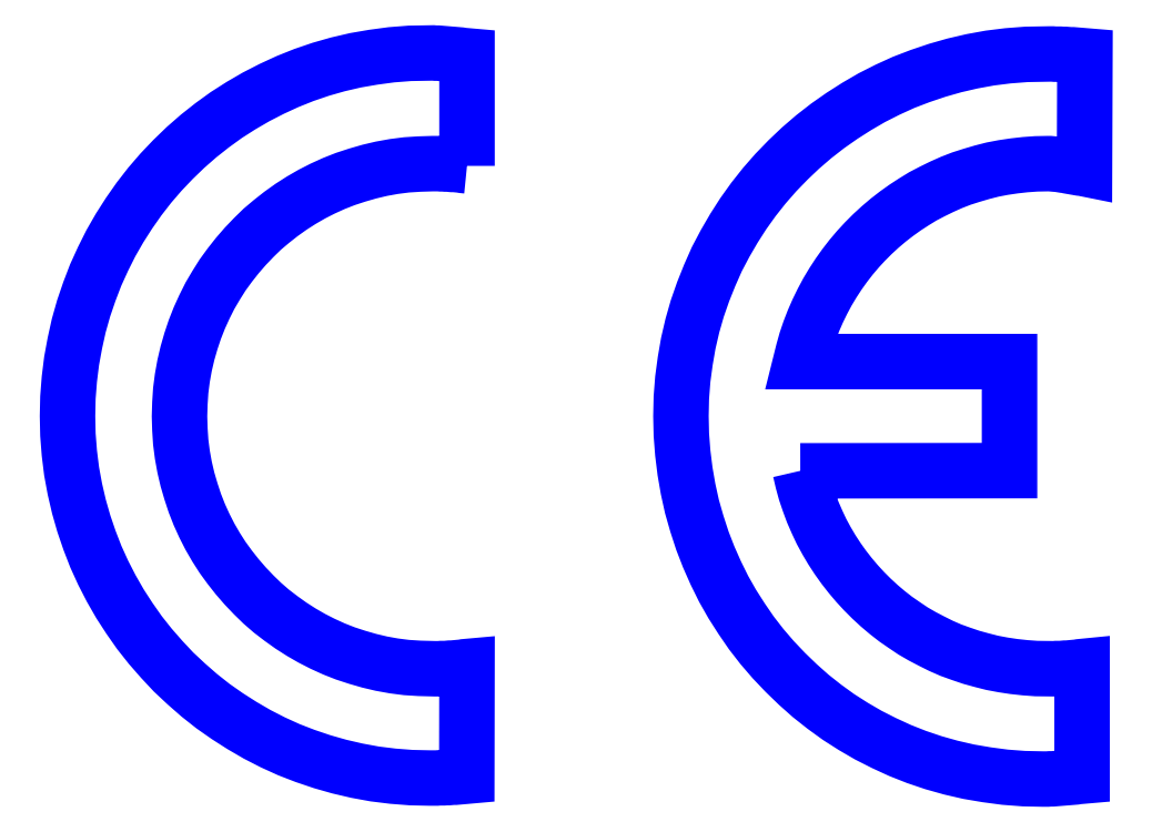
<metadata>
{"format":"dxf","ext":"dxf","renderer":"ezdxf+matplotlib","layout":"modelspace","background":"white","min_lineweight":24,"dpi":150}
</metadata>
<code>
0
SECTION
2
ENTITIES
0
POLYLINE
8
5
66
  1
0
VERTEX
8
5
10
29.02
20
-0.279
0
VERTEX
8
5
10
29.32
20
-1.6
0
VERTEX
8
5
10
29.68
20
-2.896
0
VERTEX
8
5
10
30.11
20
-4.167
0
VERTEX
8
5
10
30.57
20
-5.412
0
VERTEX
8
5
10
31.1
20
-6.632
0
VERTEX
8
5
10
31.66
20
-7.826
0
VERTEX
8
5
10
32.3
20
-8.995
0
VERTEX
8
5
10
32.96
20
-10.11
0
VERTEX
8
5
10
33.67
20
-11.21
0
VERTEX
8
5
10
34.43
20
-12.27
0
VERTEX
8
5
10
35.24
20
-13.31
0
VERTEX
8
5
10
36.08
20
-14.3
0
VERTEX
8
5
10
36.97
20
-15.27
0
VERTEX
8
5
10
37.89
20
-16.19
0
VERTEX
8
5
10
38.85
20
-17.07
0
VERTEX
8
5
10
39.84
20
-17.91
0
VERTEX
8
5
10
40.88
20
-18.73
0
VERTEX
8
5
10
41.95
20
-19.46
0
VERTEX
8
5
10
43.04
20
-20.2
0
VERTEX
8
5
10
44.19
20
-20.86
0
VERTEX
8
5
10
45.36
20
-21.47
0
VERTEX
8
5
10
46.52
20
-22.05
0
VERTEX
8
5
10
47.74
20
-22.59
0
VERTEX
8
5
10
49.02
20
-23.05
0
VERTEX
8
5
10
50.29
20
-23.48
0
VERTEX
8
5
10
51.58
20
-23.83
0
VERTEX
8
5
10
52.88
20
-24.16
0
VERTEX
8
5
10
54.22
20
-24.42
0
VERTEX
8
5
10
55.57
20
-24.62
0
VERTEX
8
5
10
56.97
20
-24.77
0
VERTEX
8
5
10
58.37
20
-24.88
0
VERTEX
8
5
10
59.76
20
-24.9
0
VERTEX
8
5
10
60.04
20
-24.9
0
VERTEX
8
5
10
60.32
20
-24.9
0
VERTEX
8
5
10
60.58
20
-24.9
0
VERTEX
8
5
10
60.86
20
-24.88
0
VERTEX
8
5
10
61.14
20
-24.88
0
VERTEX
8
5
10
61.39
20
-24.88
0
VERTEX
8
5
10
61.67
20
-24.85
0
VERTEX
8
5
10
61.95
20
-24.82
0
VERTEX
8
5
10
62.2
20
-24.82
0
VERTEX
8
5
10
62.48
20
-24.8
0
VERTEX
8
5
10
62.74
20
-24.77
0
VERTEX
8
5
10
63.02
20
-24.75
0
VERTEX
8
5
10
63.27
20
-24.72
0
VERTEX
8
5
10
63.52
20
-24.7
0
VERTEX
8
5
10
63.8
20
-24.65
0
VERTEX
8
5
10
64.06
20
-24.62
0
VERTEX
8
5
10
64.06
20
-38.27
0
VERTEX
8
5
10
63.78
20
-38.29
0
VERTEX
8
5
10
63.47
20
-38.32
0
VERTEX
8
5
10
63.19
20
-38.37
0
VERTEX
8
5
10
62.89
20
-38.39
0
VERTEX
8
5
10
62.58
20
-38.42
0
VERTEX
8
5
10
62.25
20
-38.45
0
VERTEX
8
5
10
61.95
20
-38.47
0
VERTEX
8
5
10
61.64
20
-38.5
0
VERTEX
8
5
10
61.31
20
-38.52
0
VERTEX
8
5
10
61.01
20
-38.55
0
VERTEX
8
5
10
60.7
20
-38.57
0
VERTEX
8
5
10
60.37
20
-38.6
0
VERTEX
8
5
10
60.07
20
-38.6
0
VERTEX
8
5
10
59.76
20
-38.62
0
VERTEX
8
5
10
59.48
20
-38.62
0
VERTEX
8
5
10
59.18
20
-38.62
0
VERTEX
8
5
10
56.82
20
-38.57
0
VERTEX
8
5
10
54.48
20
-38.39
0
VERTEX
8
5
10
52.19
20
-38.09
0
VERTEX
8
5
10
49.96
20
-37.71
0
VERTEX
8
5
10
47.74
20
-37.2
0
VERTEX
8
5
10
45.59
20
-36.59
0
VERTEX
8
5
10
43.48
20
-35.88
0
VERTEX
8
5
10
41.42
20
-35.06
0
VERTEX
8
5
10
39.44
20
-34.15
0
VERTEX
8
5
10
37.48
20
-33.16
0
VERTEX
8
5
10
35.6
20
-32.07
0
VERTEX
8
5
10
33.77
20
-30.9
0
VERTEX
8
5
10
32.02
20
-29.63
0
VERTEX
8
5
10
30.31
20
-28.28
0
VERTEX
8
5
10
28.71
20
-26.86
0
VERTEX
8
5
10
27.16
20
-25.36
0
VERTEX
8
5
10
25.66
20
-23.78
0
VERTEX
8
5
10
24.27
20
-22.16
0
VERTEX
8
5
10
22.95
20
-20.45
0
VERTEX
8
5
10
21.73
20
-18.68
0
VERTEX
8
5
10
20.56
20
-16.85
0
VERTEX
8
5
10
19.49
20
-14.97
0
VERTEX
8
5
10
18.52
20
-13.01
0
VERTEX
8
5
10
17.63
20
-11
0
VERTEX
8
5
10
16.85
20
-8.969
0
VERTEX
8
5
10
16.16
20
-6.86
0
VERTEX
8
5
10
15.55
20
-4.726
0
VERTEX
8
5
10
15.07
20
-2.54
0
VERTEX
8
5
10
14.69
20
-0.33
0
VERTEX
8
5
10
14.41
20
1.931
0
VERTEX
8
5
10
14.23
20
4.218
0
VERTEX
8
5
10
14.18
20
6.53
0
VERTEX
8
5
10
14.23
20
8.842
0
VERTEX
8
5
10
14.41
20
11.13
0
VERTEX
8
5
10
14.71
20
13.39
0
VERTEX
8
5
10
15.09
20
15.6
0
VERTEX
8
5
10
15.6
20
17.79
0
VERTEX
8
5
10
16.21
20
19.92
0
VERTEX
8
5
10
16.95
20
22.03
0
VERTEX
8
5
10
17.76
20
24.06
0
VERTEX
8
5
10
18.65
20
26.07
0
VERTEX
8
5
10
19.67
20
28
0
VERTEX
8
5
10
20.76
20
29.88
0
VERTEX
8
5
10
21.93
20
31.71
0
VERTEX
8
5
10
23.2
20
33.49
0
VERTEX
8
5
10
24.55
20
35.19
0
VERTEX
8
5
10
25.97
20
36.82
0
VERTEX
8
5
10
27.49
20
38.39
0
VERTEX
8
5
10
29.04
20
39.87
0
VERTEX
8
5
10
30.7
20
41.29
0
VERTEX
8
5
10
32.42
20
42.64
0
VERTEX
8
5
10
34.2
20
43.88
0
VERTEX
8
5
10
36.03
20
45.05
0
VERTEX
8
5
10
37.91
20
46.14
0
VERTEX
8
5
10
39.87
20
47.13
0
VERTEX
8
5
10
41.88
20
48.05
0
VERTEX
8
5
10
43.93
20
48.84
0
VERTEX
8
5
10
46.04
20
49.55
0
VERTEX
8
5
10
48.18
20
50.16
0
VERTEX
8
5
10
50.36
20
50.67
0
VERTEX
8
5
10
52.6
20
51.07
0
VERTEX
8
5
10
54.83
20
51.35
0
VERTEX
8
5
10
57.15
20
51.53
0
VERTEX
8
5
10
59.46
20
51.58
0
VERTEX
8
5
10
59.76
20
51.58
0
VERTEX
8
5
10
60.04
20
51.58
0
VERTEX
8
5
10
60.37
20
51.58
0
VERTEX
8
5
10
60.68
20
51.56
0
VERTEX
8
5
10
60.98
20
51.56
0
VERTEX
8
5
10
61.31
20
51.56
0
VERTEX
8
5
10
61.62
20
51.53
0
VERTEX
8
5
10
61.95
20
51.53
0
VERTEX
8
5
10
62.25
20
51.51
0
VERTEX
8
5
10
62.58
20
51.48
0
VERTEX
8
5
10
62.89
20
51.48
0
VERTEX
8
5
10
63.22
20
51.45
0
VERTEX
8
5
10
63.52
20
51.43
0
VERTEX
8
5
10
63.83
20
51.4
0
VERTEX
8
5
10
64.13
20
51.38
0
VERTEX
8
5
10
64.41
20
51.35
0
VERTEX
8
5
10
64.36
20
37.3
0
VERTEX
8
5
10
64.11
20
37.35
0
VERTEX
8
5
10
63.83
20
37.38
0
VERTEX
8
5
10
63.55
20
37.43
0
VERTEX
8
5
10
63.27
20
37.48
0
VERTEX
8
5
10
62.97
20
37.53
0
VERTEX
8
5
10
62.69
20
37.58
0
VERTEX
8
5
10
62.38
20
37.63
0
VERTEX
8
5
10
62.08
20
37.71
0
VERTEX
8
5
10
61.8
20
37.73
0
VERTEX
8
5
10
61.49
20
37.78
0
VERTEX
8
5
10
61.19
20
37.84
0
VERTEX
8
5
10
60.91
20
37.86
0
VERTEX
8
5
10
60.6
20
37.89
0
VERTEX
8
5
10
60.32
20
37.91
0
VERTEX
8
5
10
60.04
20
37.94
0
VERTEX
8
5
10
59.76
20
37.94
0
VERTEX
8
5
10
58.37
20
37.91
0
VERTEX
8
5
10
56.97
20
37.81
0
VERTEX
8
5
10
55.62
20
37.66
0
VERTEX
8
5
10
54.25
20
37.45
0
VERTEX
8
5
10
52.93
20
37.2
0
VERTEX
8
5
10
51.63
20
36.87
0
VERTEX
8
5
10
50.34
20
36.49
0
VERTEX
8
5
10
49.07
20
36.08
0
VERTEX
8
5
10
47.82
20
35.6
0
VERTEX
8
5
10
46.63
20
35.06
0
VERTEX
8
5
10
45.43
20
34.48
0
VERTEX
8
5
10
44.26
20
33.87
0
VERTEX
8
5
10
43.15
20
33.19
0
VERTEX
8
5
10
42.05
20
32.47
0
VERTEX
8
5
10
40.99
20
31.71
0
VERTEX
8
5
10
39.97
20
30.92
0
VERTEX
8
5
10
38.95
20
30.06
0
VERTEX
8
5
10
38.01
20
29.2
0
VERTEX
8
5
10
37.07
20
28.25
0
VERTEX
8
5
10
36.18
20
27.29
0
VERTEX
8
5
10
35.34
20
26.3
0
VERTEX
8
5
10
34.56
20
25.28
0
VERTEX
8
5
10
33.8
20
24.21
0
VERTEX
8
5
10
33.08
20
23.12
0
VERTEX
8
5
10
32.4
20
21.98
0
VERTEX
8
5
10
31.79
20
20.84
0
VERTEX
8
5
10
31.2
20
19.64
0
VERTEX
8
5
10
30.67
20
18.42
0
VERTEX
8
5
10
30.19
20
17.18
0
VERTEX
8
5
10
29.75
20
15.91
0
VERTEX
8
5
10
29.4
20
14.64
0
VERTEX
8
5
10
29.07
20
13.31
0
VERTEX
8
5
10
55.04
20
13.31
0
VERTEX
8
5
10
55.04
20
-0.254
0
VERTEX
8
5
10
29.02
20
-0.279
0
SEQEND
0
POLYLINE
8
5
66
  1
0
VERTEX
8
5
10
-12.43
20
37.66
0
VERTEX
8
5
10
-12.68
20
37.68
0
VERTEX
8
5
10
-12.93
20
37.71
0
VERTEX
8
5
10
-13.21
20
37.76
0
VERTEX
8
5
10
-13.47
20
37.78
0
VERTEX
8
5
10
-13.75
20
37.81
0
VERTEX
8
5
10
-14
20
37.84
0
VERTEX
8
5
10
-14.28
20
37.84
0
VERTEX
8
5
10
-14.56
20
37.86
0
VERTEX
8
5
10
-14.81
20
37.89
0
VERTEX
8
5
10
-15.09
20
37.89
0
VERTEX
8
5
10
-15.37
20
37.91
0
VERTEX
8
5
10
-15.65
20
37.91
0
VERTEX
8
5
10
-15.91
20
37.94
0
VERTEX
8
5
10
-16.19
20
37.94
0
VERTEX
8
5
10
-16.44
20
37.94
0
VERTEX
8
5
10
-16.72
20
37.94
0
VERTEX
8
5
10
-18.35
20
37.89
0
VERTEX
8
5
10
-19.95
20
37.78
0
VERTEX
8
5
10
-21.52
20
37.58
0
VERTEX
8
5
10
-23.07
20
37.3
0
VERTEX
8
5
10
-24.57
20
36.95
0
VERTEX
8
5
10
-26.07
20
36.51
0
VERTEX
8
5
10
-27.54
20
36.03
0
VERTEX
8
5
10
-28.97
20
35.47
0
VERTEX
8
5
10
-30.36
20
34.84
0
VERTEX
8
5
10
-31.71
20
34.15
0
VERTEX
8
5
10
-33.03
20
33.39
0
VERTEX
8
5
10
-34.3
20
32.58
0
VERTEX
8
5
10
-35.55
20
31.69
0
VERTEX
8
5
10
-36.74
20
30.75
0
VERTEX
8
5
10
-37.89
20
29.78
0
VERTEX
8
5
10
-38.95
20
28.74
0
VERTEX
8
5
10
-39.99
20
27.65
0
VERTEX
8
5
10
-40.99
20
26.5
0
VERTEX
8
5
10
-41.93
20
25.31
0
VERTEX
8
5
10
-42.81
20
24.09
0
VERTEX
8
5
10
-43.63
20
22.79
0
VERTEX
8
5
10
-44.39
20
21.5
0
VERTEX
8
5
10
-45.08
20
20.12
0
VERTEX
8
5
10
-45.71
20
18.73
0
VERTEX
8
5
10
-46.27
20
17.3
0
VERTEX
8
5
10
-46.75
20
15.86
0
VERTEX
8
5
10
-47.19
20
14.36
0
VERTEX
8
5
10
-47.54
20
12.83
0
VERTEX
8
5
10
-47.82
20
11.28
0
VERTEX
8
5
10
-48.02
20
9.706
0
VERTEX
8
5
10
-48.13
20
8.131
0
VERTEX
8
5
10
-48.18
20
6.504
0
VERTEX
8
5
10
-48.13
20
4.878
0
VERTEX
8
5
10
-48.02
20
3.303
0
VERTEX
8
5
10
-47.82
20
1.727
0
VERTEX
8
5
10
-47.54
20
0.177
0
VERTEX
8
5
10
-47.19
20
-1.346
0
VERTEX
8
5
10
-46.75
20
-2.82
0
VERTEX
8
5
10
-46.27
20
-4.294
0
VERTEX
8
5
10
-45.71
20
-5.717
0
VERTEX
8
5
10
-45.08
20
-7.114
0
VERTEX
8
5
10
-44.39
20
-8.461
0
VERTEX
8
5
10
-43.63
20
-9.782
0
VERTEX
8
5
10
-42.81
20
-11.05
0
VERTEX
8
5
10
-41.93
20
-12.27
0
VERTEX
8
5
10
-40.99
20
-13.47
0
VERTEX
8
5
10
-39.99
20
-14.61
0
VERTEX
8
5
10
-38.95
20
-15.7
0
VERTEX
8
5
10
-37.89
20
-16.75
0
VERTEX
8
5
10
-36.74
20
-17.74
0
VERTEX
8
5
10
-35.55
20
-18.65
0
VERTEX
8
5
10
-34.3
20
-19.54
0
VERTEX
8
5
10
-33.03
20
-20.35
0
VERTEX
8
5
10
-31.71
20
-21.11
0
VERTEX
8
5
10
-30.36
20
-21.8
0
VERTEX
8
5
10
-28.97
20
-22.44
0
VERTEX
8
5
10
-27.54
20
-23
0
VERTEX
8
5
10
-26.07
20
-23.48
0
VERTEX
8
5
10
-24.57
20
-23.91
0
VERTEX
8
5
10
-23.07
20
-24.27
0
VERTEX
8
5
10
-21.52
20
-24.55
0
VERTEX
8
5
10
-19.95
20
-24.75
0
VERTEX
8
5
10
-18.35
20
-24.85
0
VERTEX
8
5
10
-16.72
20
-24.9
0
VERTEX
8
5
10
-16.44
20
-24.9
0
VERTEX
8
5
10
-16.19
20
-24.9
0
VERTEX
8
5
10
-15.91
20
-24.9
0
VERTEX
8
5
10
-15.63
20
-24.88
0
VERTEX
8
5
10
-15.37
20
-24.88
0
VERTEX
8
5
10
-15.09
20
-24.88
0
VERTEX
8
5
10
-14.84
20
-24.85
0
VERTEX
8
5
10
-14.56
20
-24.82
0
VERTEX
8
5
10
-14.3
20
-24.82
0
VERTEX
8
5
10
-14.03
20
-24.8
0
VERTEX
8
5
10
-13.77
20
-24.77
0
VERTEX
8
5
10
-13.49
20
-24.75
0
VERTEX
8
5
10
-13.24
20
-24.72
0
VERTEX
8
5
10
-12.96
20
-24.7
0
VERTEX
8
5
10
-12.7
20
-24.65
0
VERTEX
8
5
10
-12.43
20
-24.62
0
VERTEX
8
5
10
-12.45
20
-38.27
0
VERTEX
8
5
10
-12.73
20
-38.29
0
VERTEX
8
5
10
-13.04
20
-38.32
0
VERTEX
8
5
10
-13.31
20
-38.34
0
VERTEX
8
5
10
-13.59
20
-38.37
0
VERTEX
8
5
10
-13.87
20
-38.39
0
VERTEX
8
5
10
-14.18
20
-38.39
0
VERTEX
8
5
10
-14.46
20
-38.42
0
VERTEX
8
5
10
-14.74
20
-38.45
0
VERTEX
8
5
10
-15.02
20
-38.45
0
VERTEX
8
5
10
-15.32
20
-38.47
0
VERTEX
8
5
10
-15.6
20
-38.47
0
VERTEX
8
5
10
-15.88
20
-38.47
0
VERTEX
8
5
10
-16.19
20
-38.5
0
VERTEX
8
5
10
-16.46
20
-38.5
0
VERTEX
8
5
10
-16.77
20
-38.5
0
VERTEX
8
5
10
-17.05
20
-38.5
0
VERTEX
8
5
10
-19.36
20
-38.45
0
VERTEX
8
5
10
-21.65
20
-38.27
0
VERTEX
8
5
10
-23.91
20
-37.99
0
VERTEX
8
5
10
-26.12
20
-37.58
0
VERTEX
8
5
10
-28.31
20
-37.07
0
VERTEX
8
5
10
-30.44
20
-36.46
0
VERTEX
8
5
10
-32.55
20
-35.75
0
VERTEX
8
5
10
-34.58
20
-34.96
0
VERTEX
8
5
10
-36.59
20
-34.05
0
VERTEX
8
5
10
-38.52
20
-33.06
0
VERTEX
8
5
10
-40.4
20
-31.96
0
VERTEX
8
5
10
-42.23
20
-30.8
0
VERTEX
8
5
10
-44.01
20
-29.55
0
VERTEX
8
5
10
-45.71
20
-28.2
0
VERTEX
8
5
10
-47.34
20
-26.78
0
VERTEX
8
5
10
-48.91
20
-25.31
0
VERTEX
8
5
10
-50.39
20
-23.73
0
VERTEX
8
5
10
-51.81
20
-22.11
0
VERTEX
8
5
10
-53.16
20
-20.4
0
VERTEX
8
5
10
-54.4
20
-18.62
0
VERTEX
8
5
10
-55.57
20
-16.82
0
VERTEX
8
5
10
-56.66
20
-14.91
0
VERTEX
8
5
10
-57.66
20
-12.98
0
VERTEX
8
5
10
-58.57
20
-10.98
0
VERTEX
8
5
10
-59.36
20
-8.944
0
VERTEX
8
5
10
-60.07
20
-6.86
0
VERTEX
8
5
10
-60.68
20
-4.726
0
VERTEX
8
5
10
-61.19
20
-2.54
0
VERTEX
8
5
10
-61.59
20
-0.33
0
VERTEX
8
5
10
-61.87
20
1.931
0
VERTEX
8
5
10
-62.05
20
4.218
0
VERTEX
8
5
10
-62.1
20
6.53
0
VERTEX
8
5
10
-62.05
20
8.842
0
VERTEX
8
5
10
-61.87
20
11.13
0
VERTEX
8
5
10
-61.59
20
13.39
0
VERTEX
8
5
10
-61.19
20
15.6
0
VERTEX
8
5
10
-60.7
20
17.79
0
VERTEX
8
5
10
-60.09
20
19.95
0
VERTEX
8
5
10
-59.38
20
22.03
0
VERTEX
8
5
10
-58.59
20
24.09
0
VERTEX
8
5
10
-57.68
20
26.1
0
VERTEX
8
5
10
-56.72
20
28.03
0
VERTEX
8
5
10
-55.62
20
29.93
0
VERTEX
8
5
10
-54.45
20
31.76
0
VERTEX
8
5
10
-53.21
20
33.54
0
VERTEX
8
5
10
-51.89
20
35.24
0
VERTEX
8
5
10
-50.49
20
36.87
0
VERTEX
8
5
10
-48.99
20
38.45
0
VERTEX
8
5
10
-47.44
20
39.94
0
VERTEX
8
5
10
-45.81
20
41.37
0
VERTEX
8
5
10
-44.11
20
42.71
0
VERTEX
8
5
10
-42.36
20
43.98
0
VERTEX
8
5
10
-40.53
20
45.15
0
VERTEX
8
5
10
-38.65
20
46.25
0
VERTEX
8
5
10
-36.72
20
47.24
0
VERTEX
8
5
10
-34.73
20
48.15
0
VERTEX
8
5
10
-32.7
20
48.97
0
VERTEX
8
5
10
-30.62
20
49.68
0
VERTEX
8
5
10
-28.48
20
50.29
0
VERTEX
8
5
10
-26.3
20
50.79
0
VERTEX
8
5
10
-24.09
20
51.17
0
VERTEX
8
5
10
-21.83
20
51.48
0
VERTEX
8
5
10
-19.54
20
51.66
0
VERTEX
8
5
10
-17.23
20
51.71
0
VERTEX
8
5
10
-16.92
20
51.71
0
VERTEX
8
5
10
-16.64
20
51.71
0
VERTEX
8
5
10
-16.34
20
51.68
0
VERTEX
8
5
10
-16.03
20
51.68
0
VERTEX
8
5
10
-15.73
20
51.66
0
VERTEX
8
5
10
-15.42
20
51.63
0
VERTEX
8
5
10
-15.12
20
51.61
0
VERTEX
8
5
10
-14.81
20
51.58
0
VERTEX
8
5
10
-14.51
20
51.56
0
VERTEX
8
5
10
-14.2
20
51.53
0
VERTEX
8
5
10
-13.9
20
51.51
0
VERTEX
8
5
10
-13.59
20
51.48
0
VERTEX
8
5
10
-13.29
20
51.45
0
VERTEX
8
5
10
-13.01
20
51.4
0
VERTEX
8
5
10
-12.7
20
51.38
0
VERTEX
8
5
10
-12.43
20
51.35
0
VERTEX
8
5
10
-12.43
20
37.66
0
SEQEND
0
ENDSEC
0
EOF

</code>
